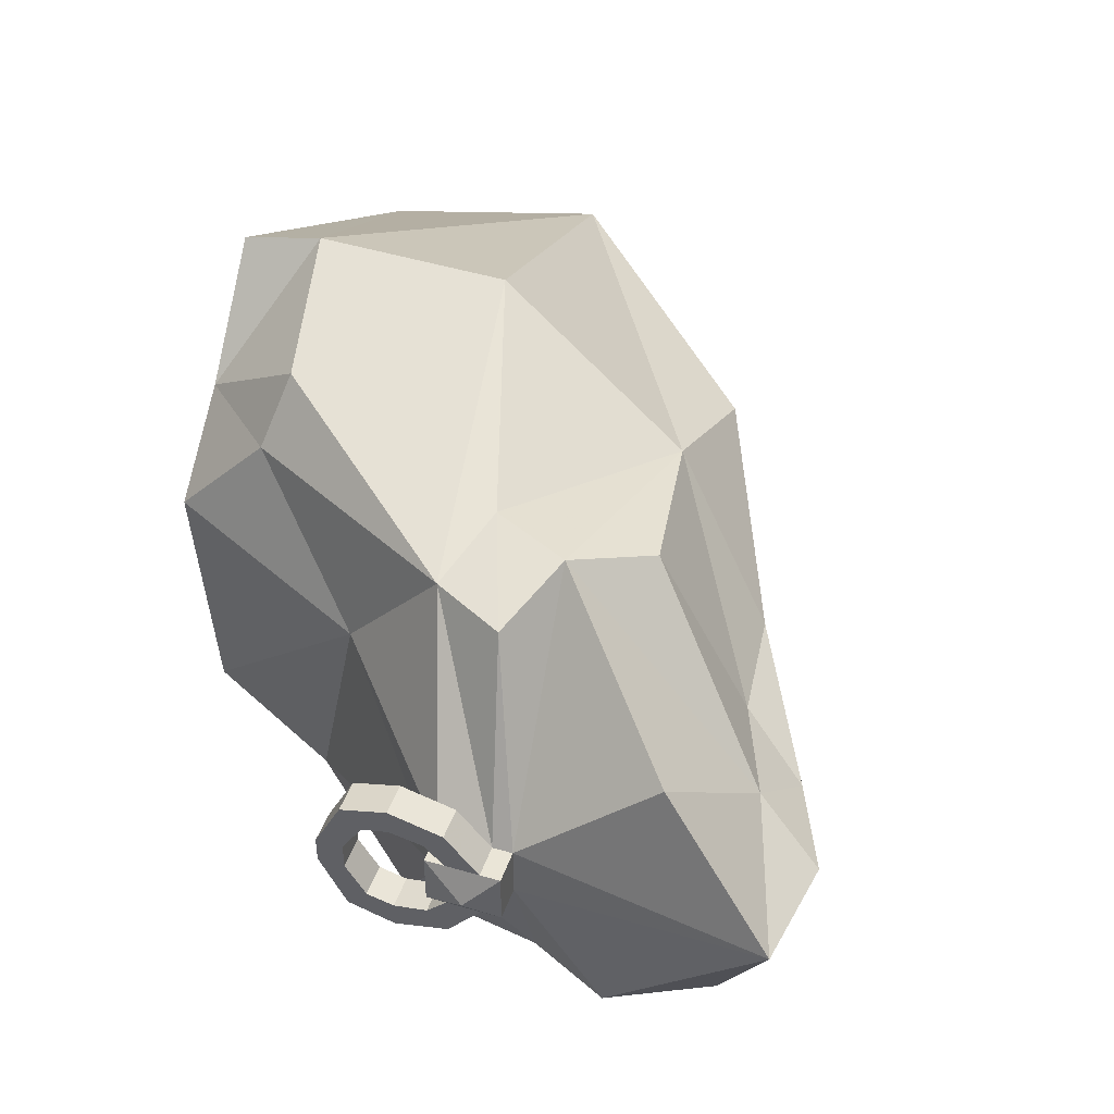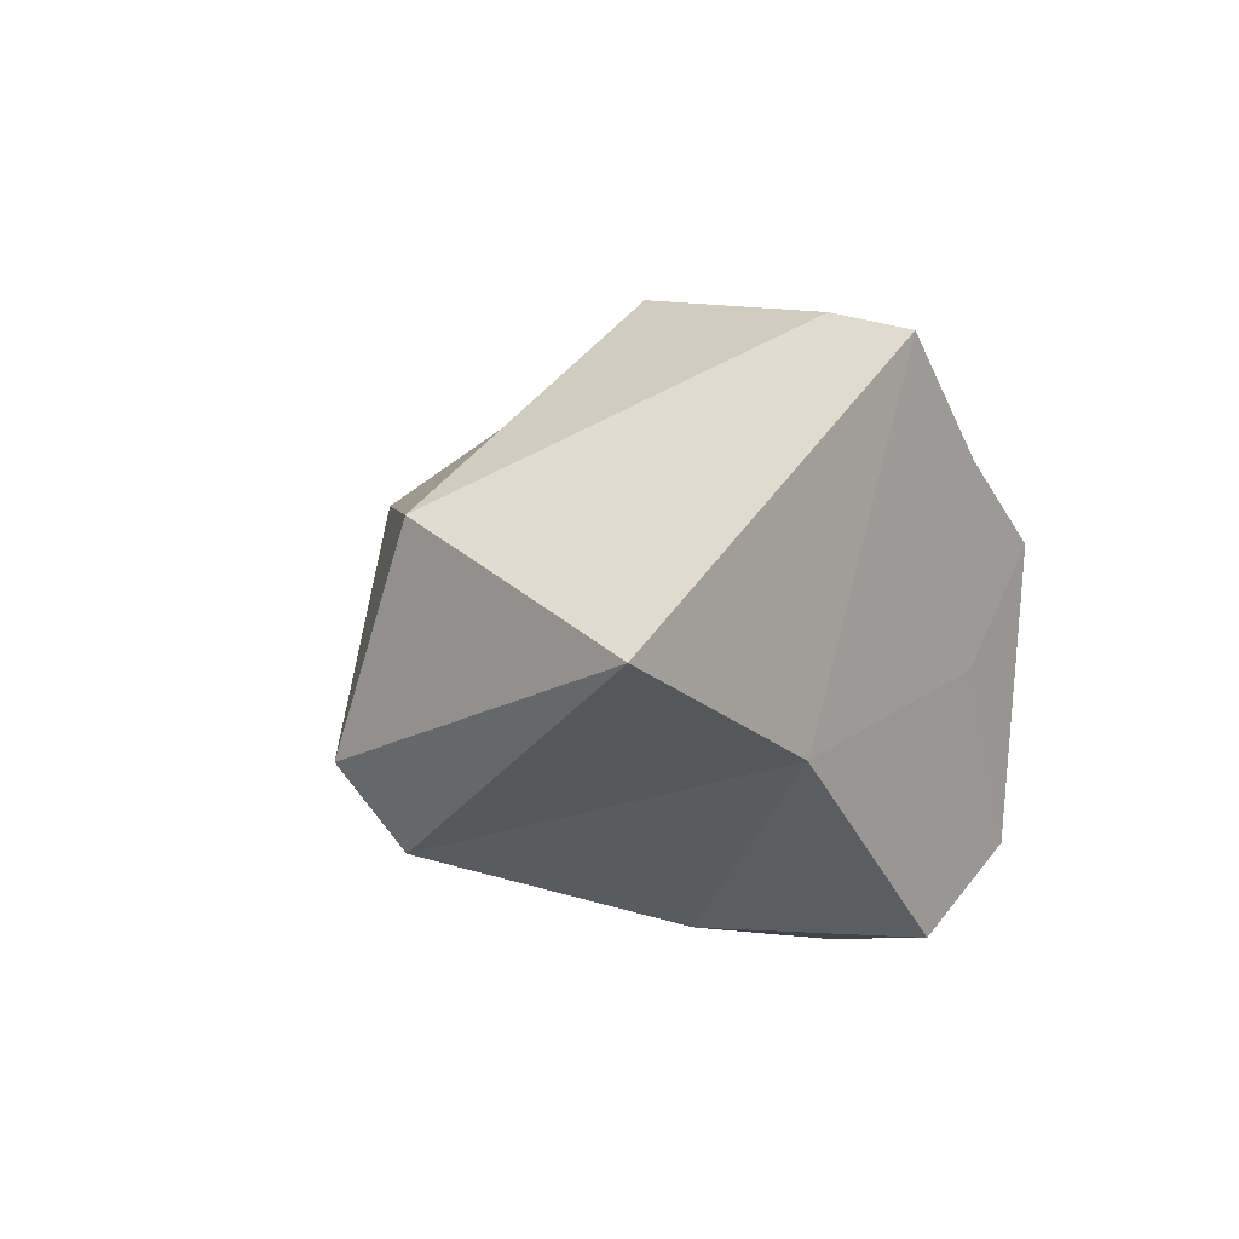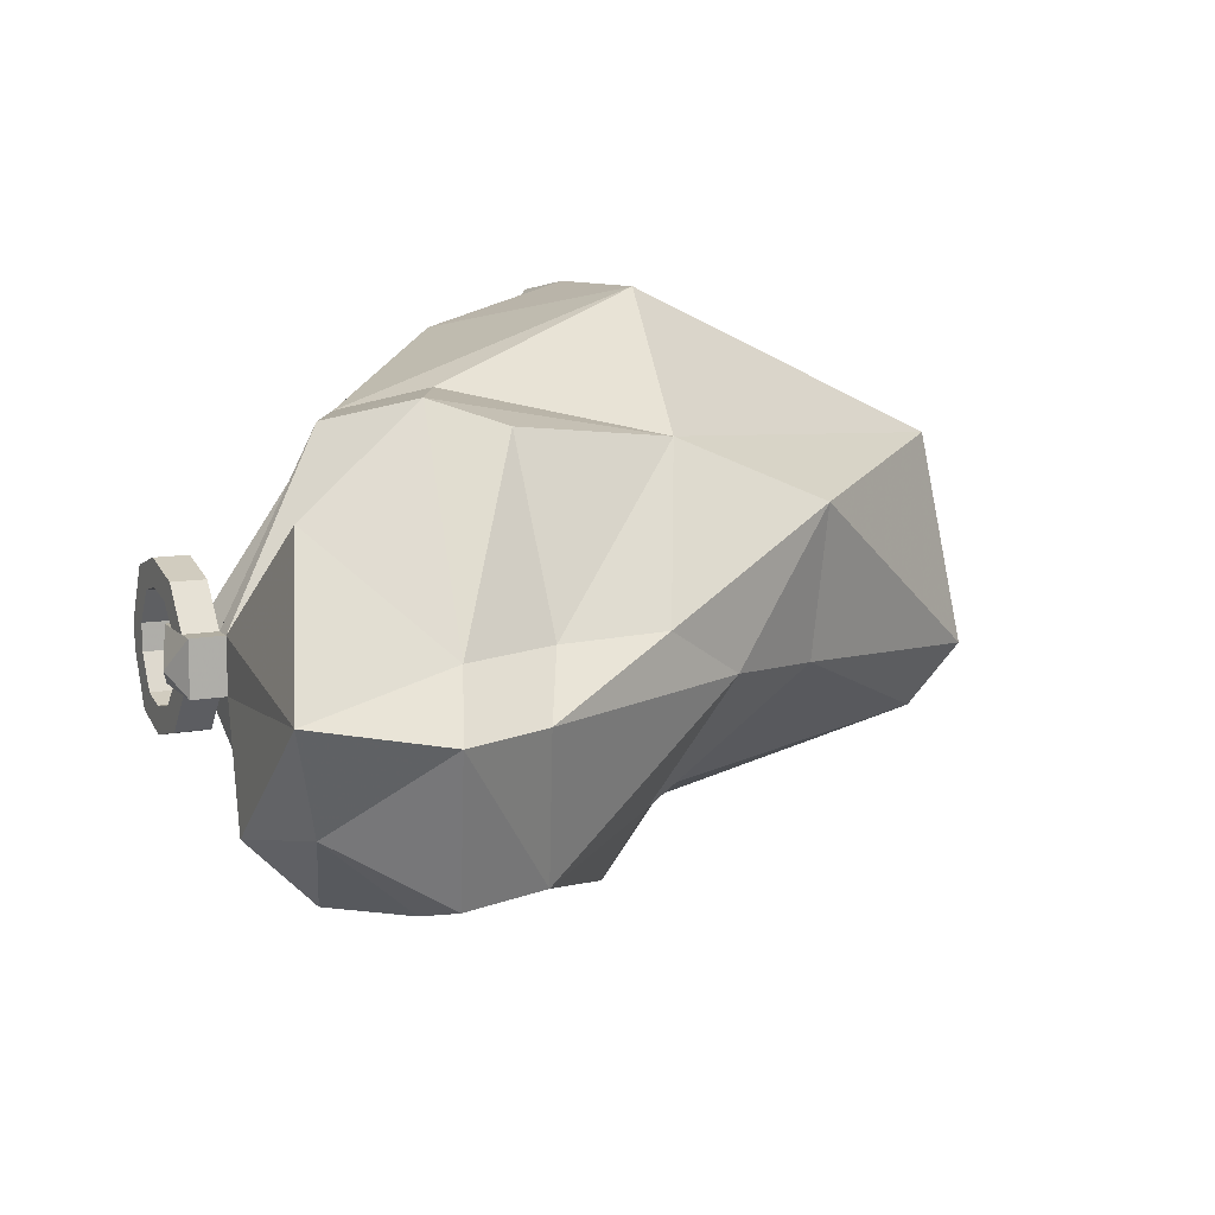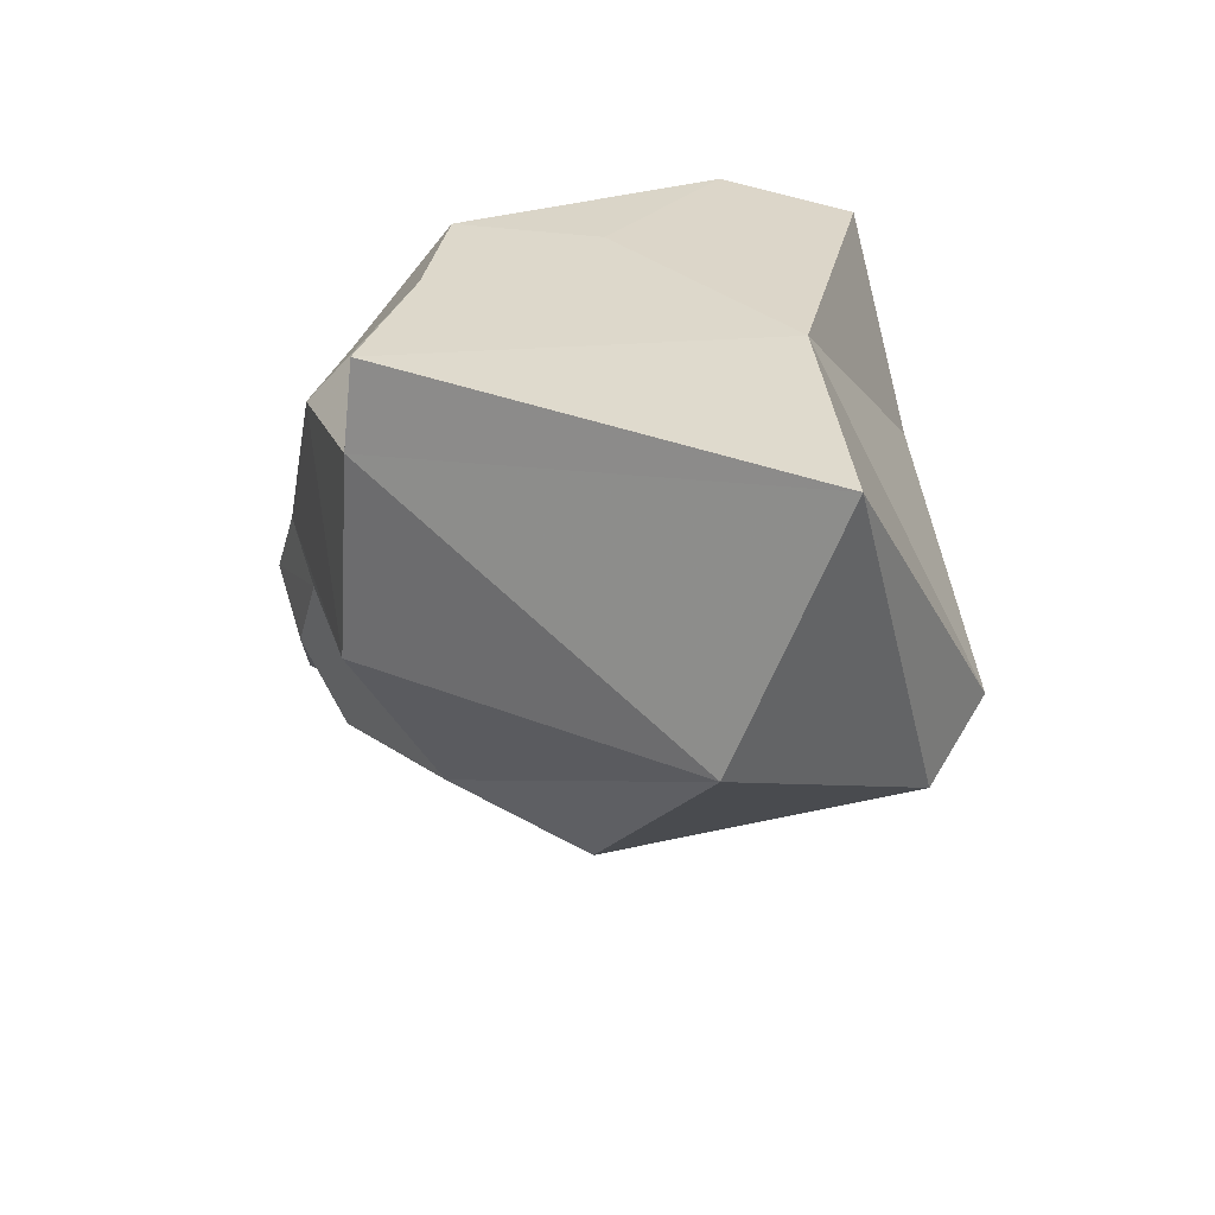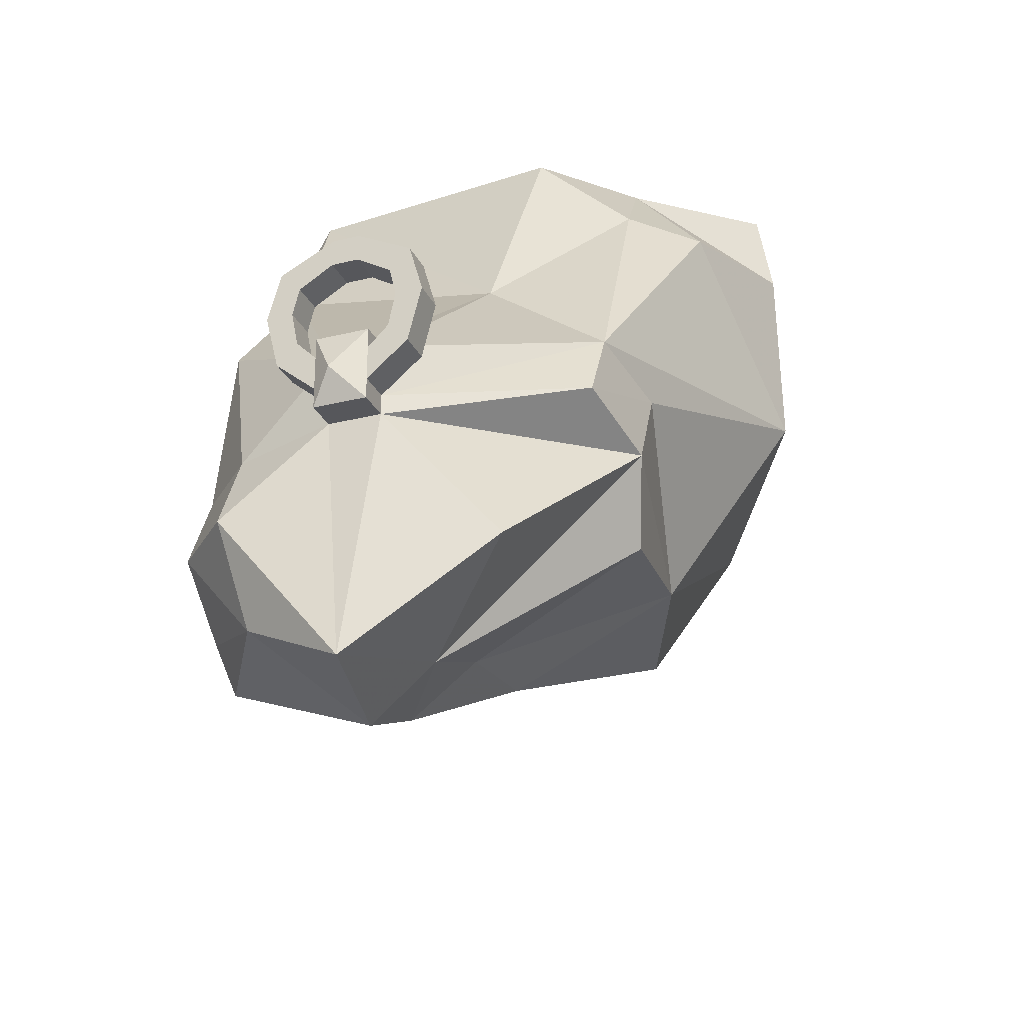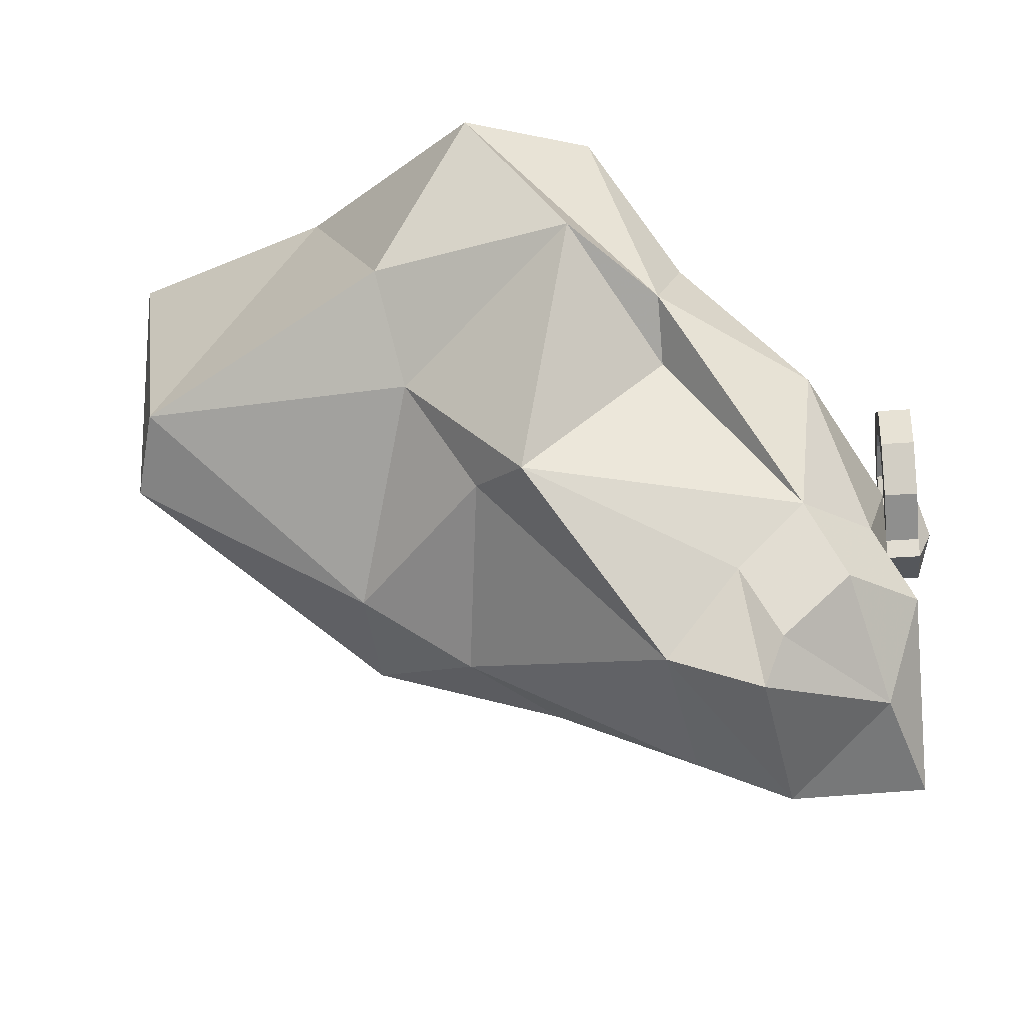
<metadata>
{"format":"obj","ext":"obj","renderer":"f3d","projection":"perspective","resolution":1024,"background":"white","views":[{"elev":44.1,"azim":-71.3,"up":"+Z"},{"elev":8.2,"azim":127.2,"up":"+Z"},{"elev":10.7,"azim":-24.7,"up":"+Z"},{"elev":31.3,"azim":59.2,"up":"+Y"},{"elev":-27.1,"azim":-69.0,"up":"+Y"},{"elev":-26.4,"azim":-172.8,"up":"+Y"}]}
</metadata>
<code>
v 0.4141 -0.6875 0.1406
v 0.6562 -0.5781 0.2422
v 0.4766 -0.5625 0.3203
v 0.2812 -0.7031 0.1406
v 0.2422 -0.7812 0.07812
v 0.5156 -0.6406 0.07812
v 0.6484 -0.5547 0.0625
v 0.9375 -0.3984 0.03125
v 0.9375 -0.3047 0.2734
v 0.5391 -0.3281 0.4609
v 0.2656 -0.4141 0.3672
v 0.2188 -0.5078 0.3672
v 0.2812 -0.5938 0.3438
v 0.1641 -0.75 0.1406
v 0.1328 -0.8281 0.07812
v 0.2656 -0.7188 -0.1016
v 0.4844 -0.4844 -0.1016
v 0.5703 -0.3516 -0.1172
v 0.9062 -0.3359 -0.05469
v 0.9922 -0.007812 0.1719
v 0.5547 -0.09375 0.4531
v 0.3672 -0.1328 0.4062
v 0.1641 -0.3828 0.3438
v 0.1172 -0.4688 0.3438
v 0 -0.5234 0.1406
v 0.02344 -0.6797 0.2734
v 0.3203 -0.1094 0.3281
v 0.4297 0 0.3047
v 0.3203 0 0.2109
v 0.2031 -0.2578 0.1875
v 0 -0.4375 0.1406
v 0 -0.4609 0.1406
v 0 -0.5 0.1406
v -0.03906 -0.5 0.1406
v -0.03906 -0.5234 0.1406
v 0 -0.5234 0.07812
v -0.02344 -0.8125 0.1094
v 0.01562 -0.75 -0.01562
v 0.1562 -0.7578 -0.1016
v 0.1797 -0.6172 -0.1172
v 0.4219 -0.5 -0.1719
v 0.3594 -0.2109 -0.2344
v 0.6016 -0.2188 -0.1719
v 0.7266 0 0.04688
v 0.5469 0 0.4375
v 0.4297 0 0.09375
v 0.3438 -0.007812 -0.1016
v 0.2344 -0.1953 -0.08594
v 0 -0.4375 0.07812
v -0.03906 -0.4375 0.07812
v -0.03906 -0.4375 0.1406
v -0.03906 -0.4609 0.1406
v -0.03906 -0.4375 0.1641
v 0 -0.4375 0.1641
v 0 -0.4609 0.1875
v -0.03906 -0.4609 0.1875
v -0.05469 -0.4844 0.1016
v -0.03906 -0.5234 0.07812
v 0 -0.5 0.07812
v 0.02344 -0.5391 -0.03906
v -0.02344 -0.6328 -0.03906
v 0.05469 -0.6328 -0.1172
v 0.1328 -0.7031 -0.1172
v 0.1016 -0.5391 -0.1172
v 0.2578 -0.3438 -0.1172
v 0.2578 -0.2812 -0.1719
v 0.4922 -0.007812 -0.1719
v 0.08594 -0.3594 -0.08594
v 0 -0.4609 0.07812
v -0.03906 -0.4609 0.07812
v -0.03906 -0.5 0.07812
v -0.03906 -0.4609 0.03125
v 0 -0.4609 0.03125
v -0.03906 -0.3984 0.2031
v -0.03906 -0.3984 0.1719
v 0 -0.3984 0.1719
v 0 -0.3984 0.2031
v 0 -0.3438 0.1875
v -0.03906 -0.3438 0.1875
v -0.03906 -0.3672 0.1641
v 0 -0.3672 0.1641
v 0 -0.3438 0.125
v 0 -0.3125 0.125
v -0.03906 -0.3125 0.125
v -0.03906 -0.3438 0.125
v -0.03906 -0.3438 0.09375
v 0 -0.3438 0.09375
v 0 -0.3125 0.09375
v 0 -0.3672 0.05469
v 0 -0.3438 0.03125
v -0.03906 -0.3125 0.09375
v -0.03906 -0.3438 0.03125
v 0 -0.4375 0.05469
v -0.03906 -0.4375 0.05469
v 0 -0.3984 0.01562
v 0 -0.3984 0.04688
v -0.03906 -0.3984 0.04688
v -0.03906 -0.3984 0.01562
v -0.03906 -0.3672 0.05469
f 1 2 3
f 1 3 4
f 1 4 5
f 1 5 6
f 1 6 2
f 2 6 7
f 2 7 8
f 5 16 6
f 6 16 17
f 6 17 7
f 7 17 18
f 7 18 19
f 7 19 8
f 23 30 31
f 23 31 32
f 23 32 33
f 16 40 41
f 16 41 17
f 17 41 18
f 18 41 42
f 18 42 43
f 18 43 19
f 30 47 48
f 30 48 49
f 30 49 31
f 36 59 60
f 40 64 41
f 41 64 65
f 41 65 42
f 42 65 66
f 42 66 67
f 42 67 43
f 49 48 68
f 49 68 60
f 49 60 69
f 66 65 64
f 66 64 68
f 66 68 48
f 66 48 47
f 66 47 67
f 68 64 60
f 59 69 60
f 2 8 9
f 2 9 3
f 3 9 10
f 3 10 11
f 8 19 20
f 8 20 9
f 10 22 23
f 10 23 11
f 27 23 22
f 27 29 30
f 27 30 23
f 19 43 44
f 19 44 20
f 29 46 47
f 29 47 30
f 43 67 44
f 44 67 47
f 44 47 46
f 3 11 12
f 3 12 13
f 3 13 4
f 4 13 14
f 4 14 5
f 5 14 15
f 5 15 16
f 11 23 24
f 11 24 12
f 23 33 24
f 15 39 16
f 16 39 40
f 36 60 61
f 39 63 40
f 40 63 64
f 60 64 62
f 60 62 61
f 63 62 64
f 9 20 21
f 9 21 10
f 10 21 22
f 27 22 28
f 27 28 29
f 20 44 45
f 20 45 21
f 21 45 28
f 21 28 22
f 45 44 46
f 45 46 28
f 28 46 29
f 12 24 25
f 12 25 26
f 12 26 14
f 12 14 13
f 24 33 25
f 25 36 37
f 25 37 26
f 26 37 14
f 14 37 15
f 15 37 38
f 15 38 39
f 36 61 37
f 37 61 38
f 38 61 62
f 38 62 63
f 38 63 39
f 25 33 34
f 25 34 35
f 25 35 36
f 31 49 50
f 31 50 51
f 31 51 32
f 32 51 52
f 32 52 53
f 32 53 54
f 32 54 33
f 33 54 55
f 33 55 34
f 34 55 56
f 35 58 36
f 36 58 59
f 49 69 70
f 49 70 50
f 59 58 71
f 59 71 72
f 59 72 73
f 59 73 69
f 53 75 54
f 54 75 76
f 54 76 55
f 55 76 77
f 55 77 56
f 56 77 74
f 74 77 78
f 74 78 79
f 75 80 76
f 76 80 81
f 76 81 77
f 77 81 78
f 78 81 82
f 78 82 83
f 78 83 79
f 79 83 84
f 80 85 81
f 81 85 82
f 82 85 86
f 82 86 87
f 82 87 83
f 83 87 88
f 88 87 89
f 88 89 90
f 88 90 91
f 91 90 92
f 70 69 93
f 70 93 94
f 69 73 93
f 93 73 95
f 93 95 96
f 93 96 94
f 94 96 97
f 73 72 98
f 73 98 95
f 95 98 92
f 95 92 90
f 95 90 96
f 96 90 89
f 96 89 97
f 97 89 99
f 86 99 87
f 87 99 89
f 34 56 52
f 34 52 57
f 34 57 35
f 35 57 58
f 50 70 57
f 50 57 51
f 51 57 52
f 52 56 53
f 53 56 74
f 53 74 75
f 74 79 75
f 75 79 80
f 79 84 80
f 80 84 85
f 91 92 86
f 91 86 85
f 91 85 84
f 70 94 71
f 70 71 57
f 57 71 58
f 94 97 72
f 94 72 71
f 97 99 98
f 97 98 72
f 98 99 92
f 92 99 86

</code>
